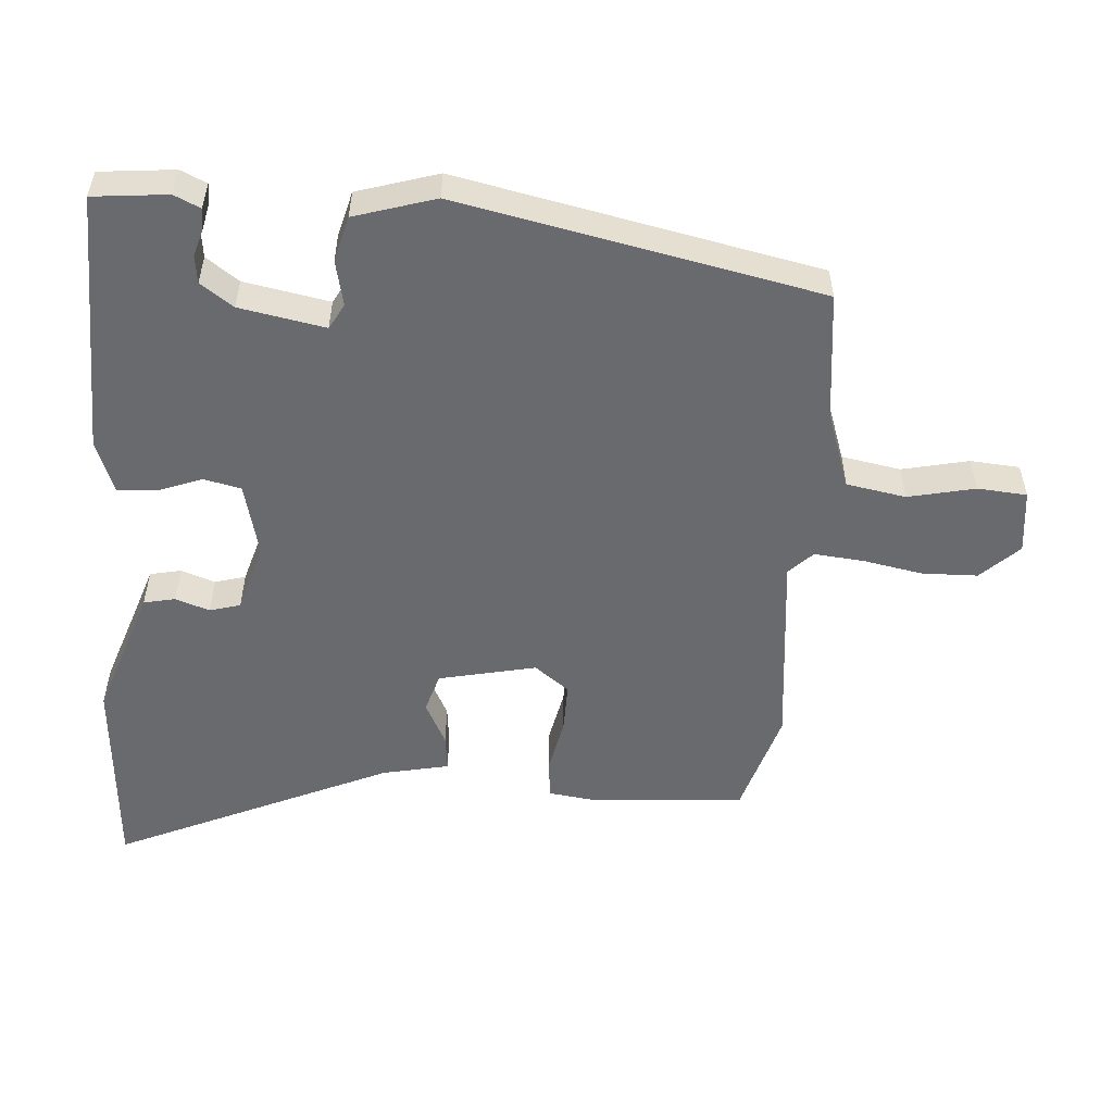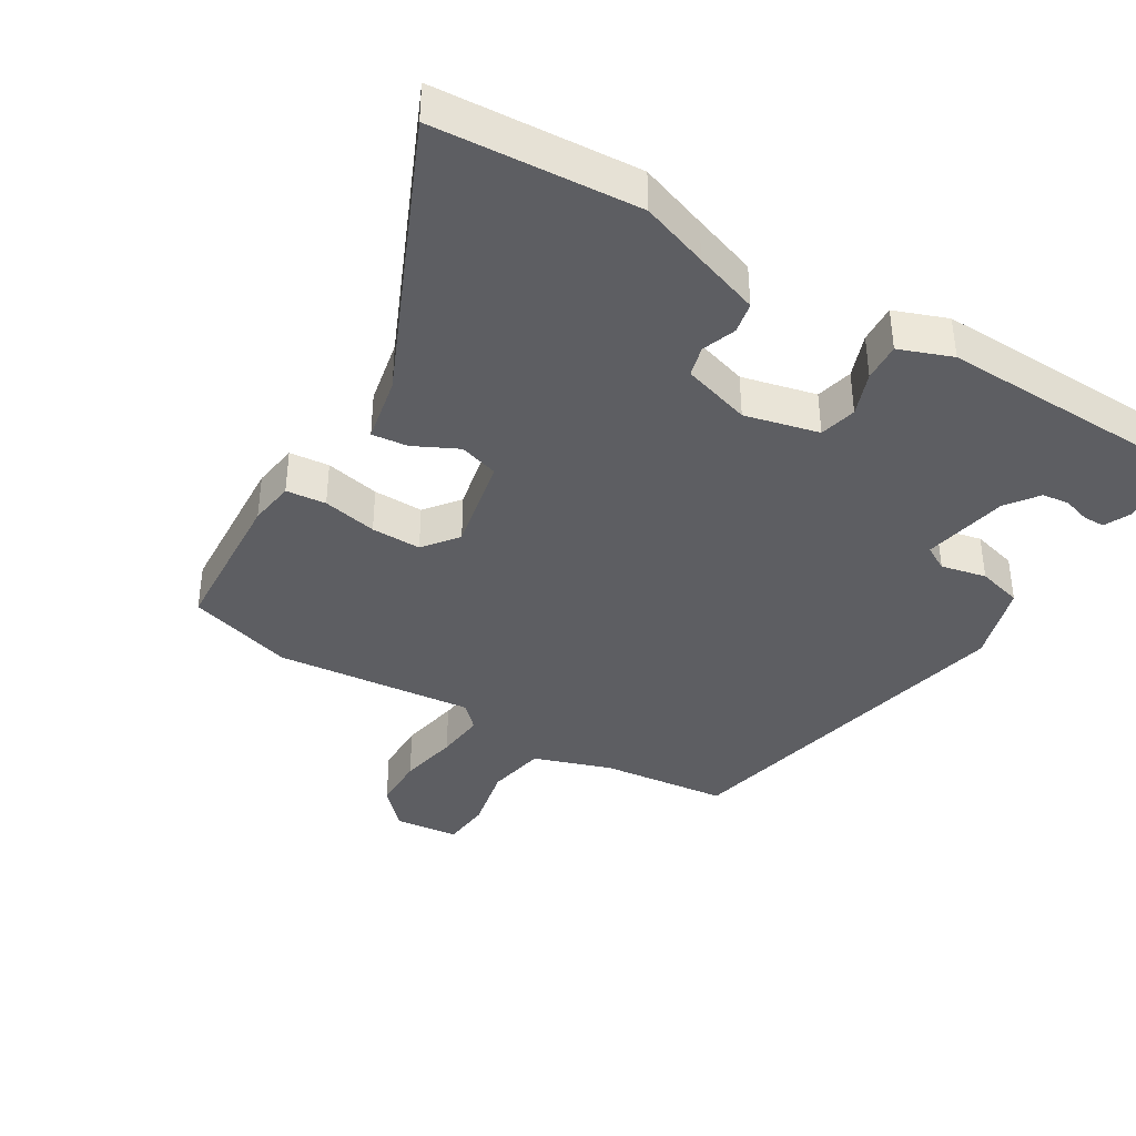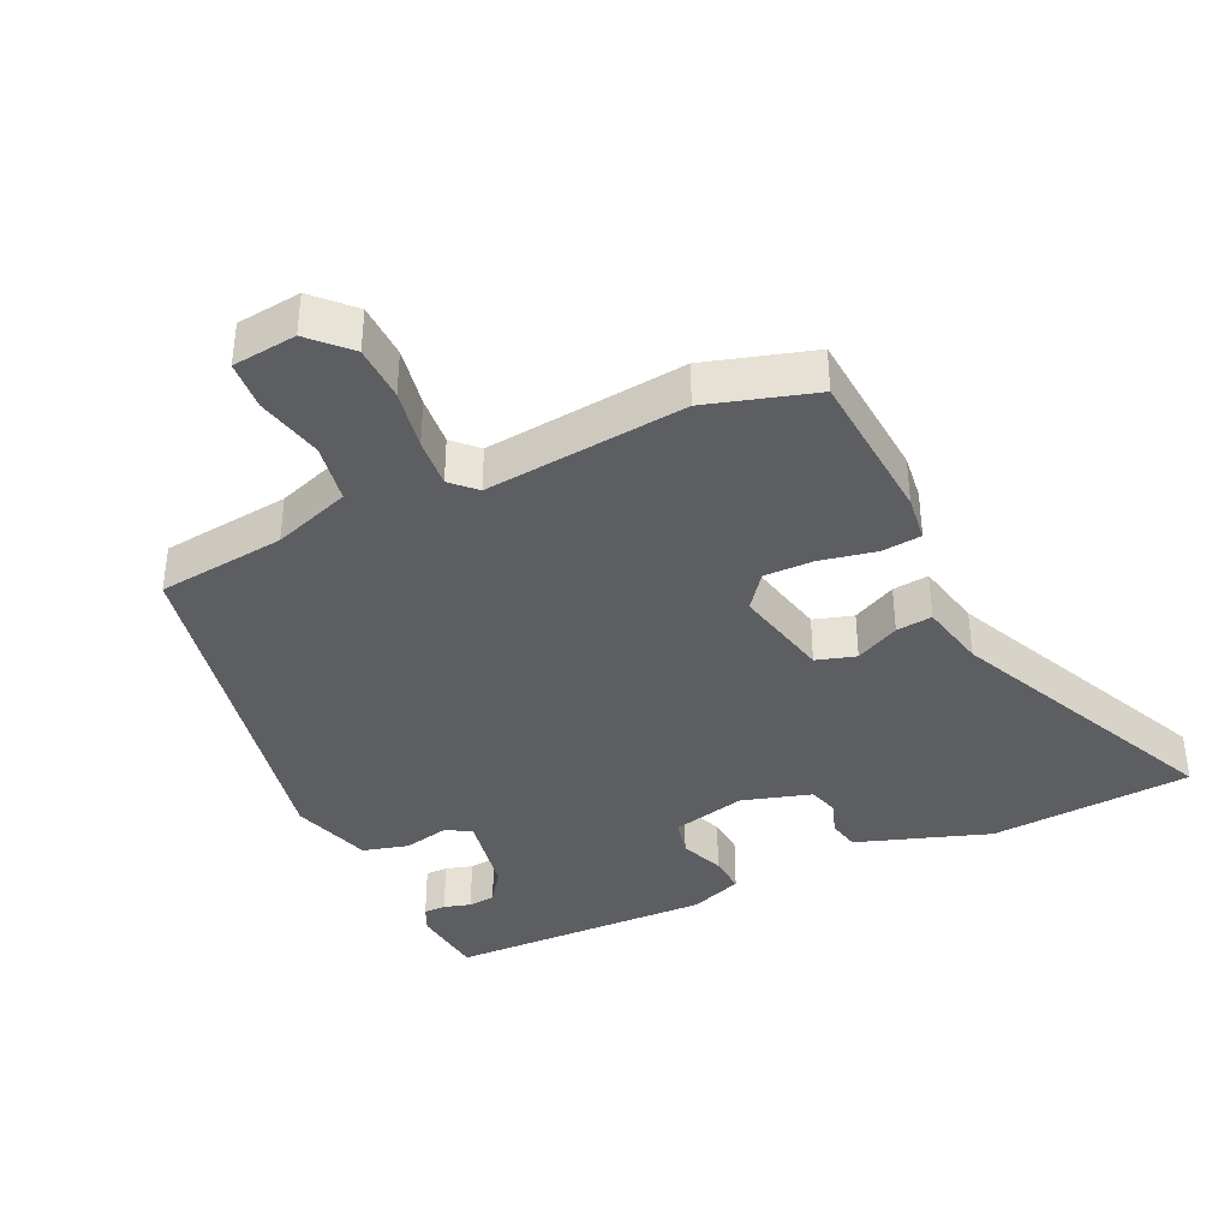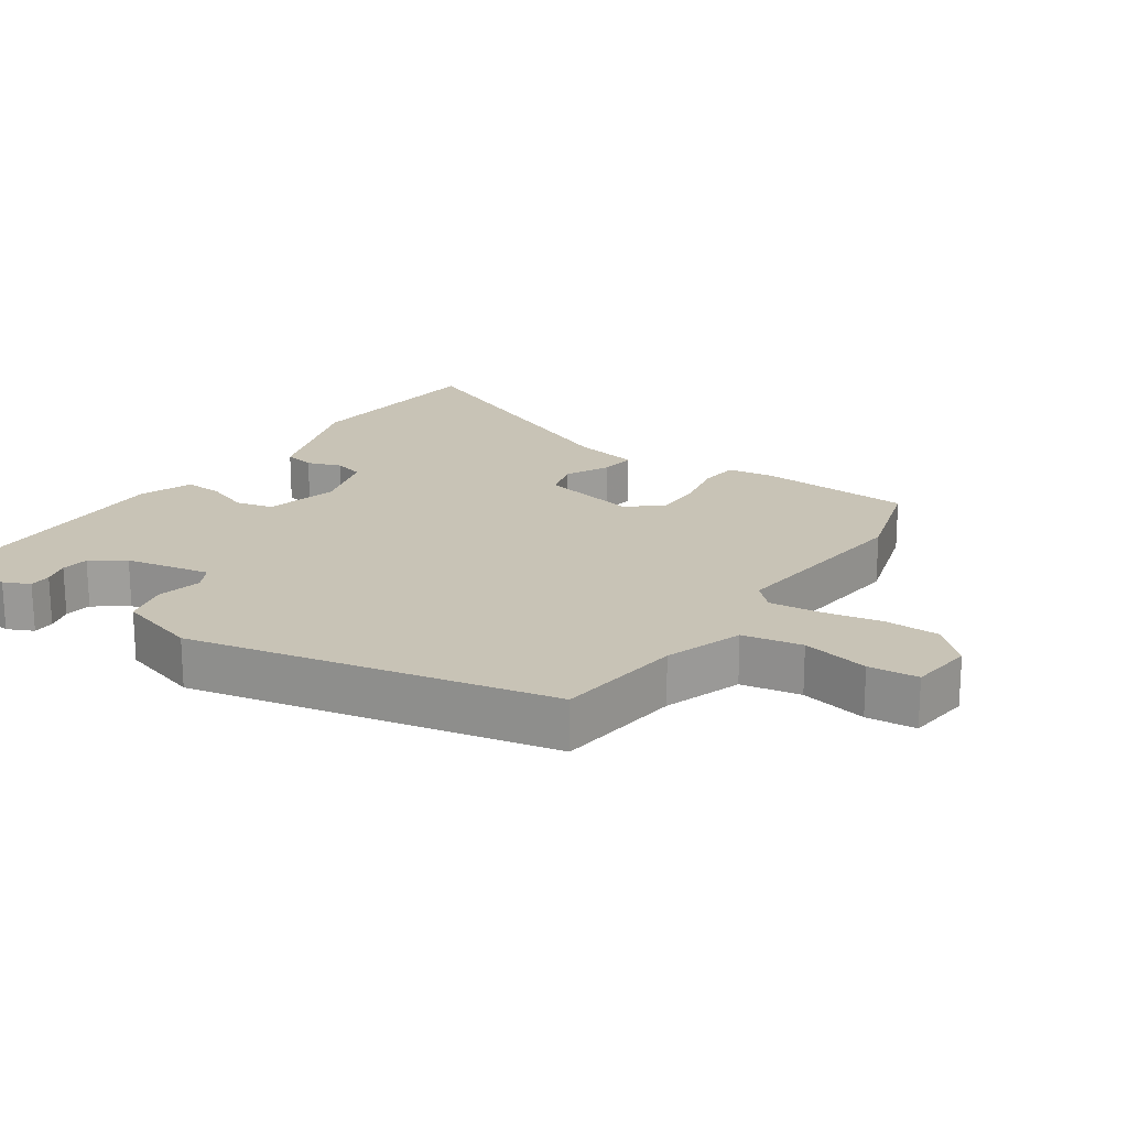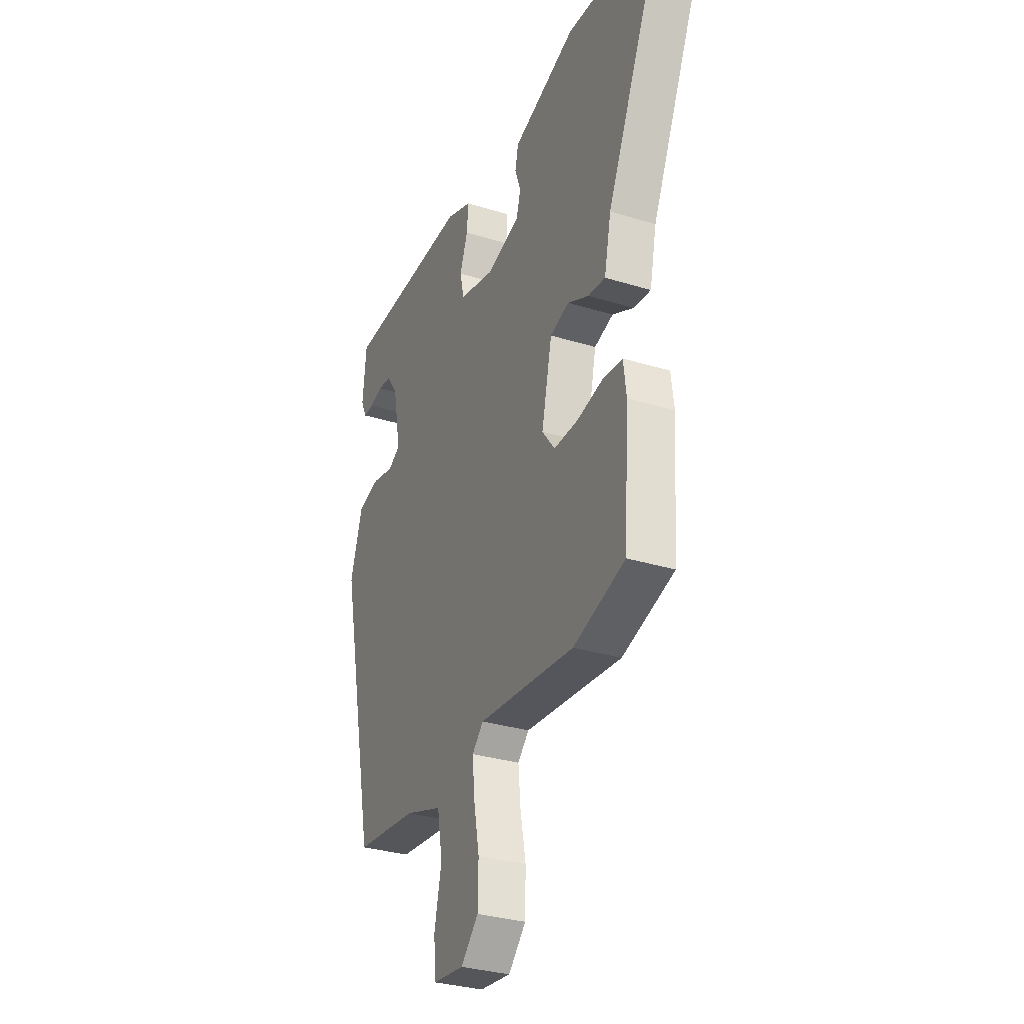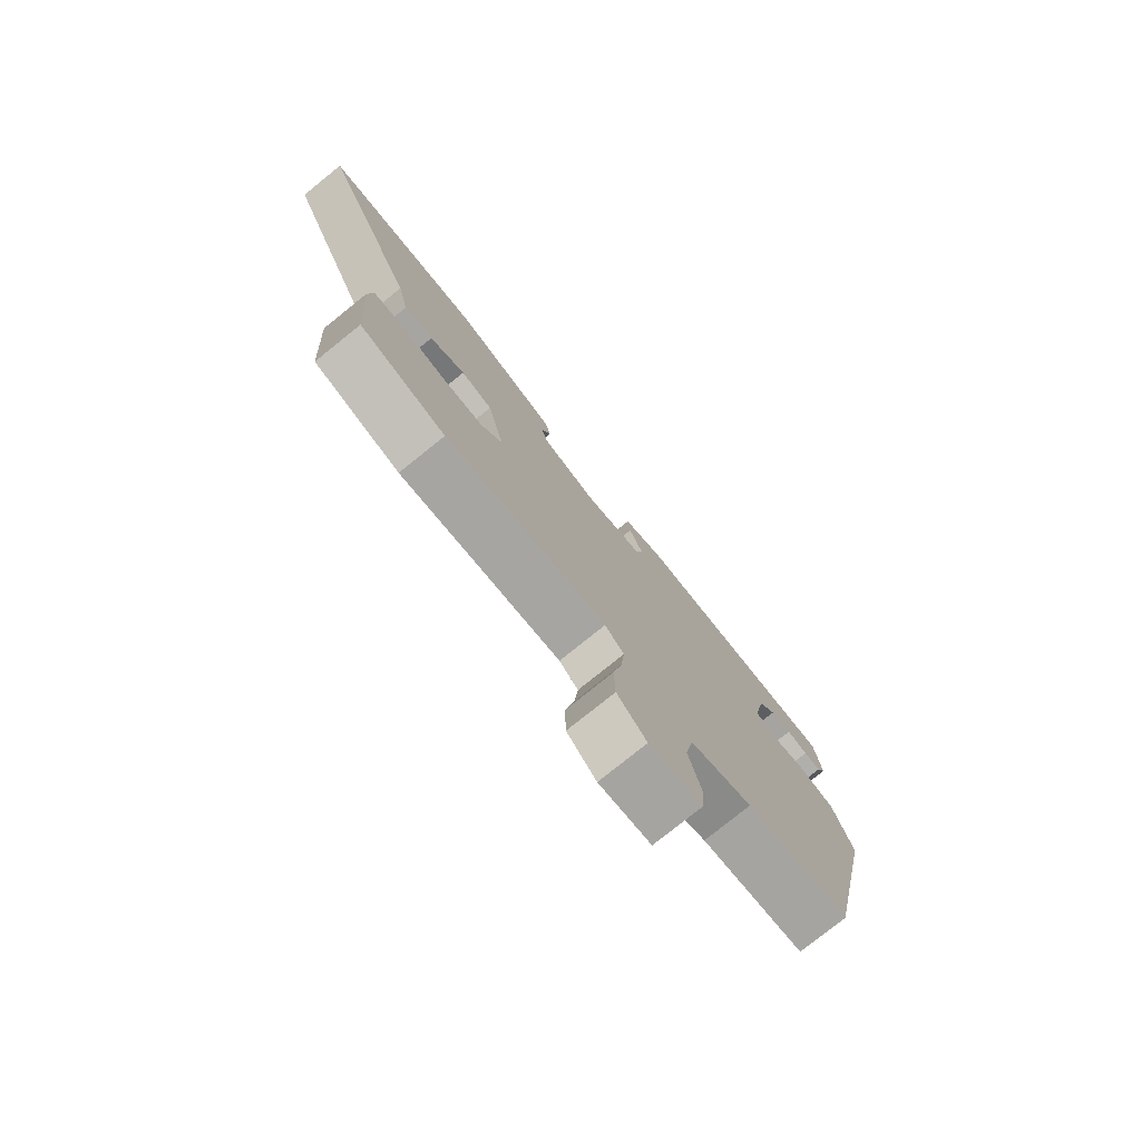
<metadata>
{"format":"obj","ext":"obj","renderer":"f3d","projection":"perspective","resolution":1024,"background":"white","views":[{"elev":-53.1,"azim":85.9,"up":"+Y"},{"elev":-38.7,"azim":-31.5,"up":"+Y"},{"elev":-37.9,"azim":-154.7,"up":"+Y"},{"elev":19.4,"azim":124.1,"up":"+Y"},{"elev":-31.6,"azim":-113.6,"up":"+Z"},{"elev":-78.2,"azim":-51.2,"up":"+Z"}]}
</metadata>
<code>
v 0.41 0.07 -0.513
v 0.218 0.07 -0.535
v 0.102 0.07 -0.575
v 0.086 0.07 -0.664
v 0.108 0.07 -0.764
v 0.102 0.07 -0.838
v 0.006 0.07 -0.849
v -0.048 0.07 -0.793
v -0.05 0.07 -0.71
v -0.033 0.07 -0.62
v -0.026 0.07 -0.546
v -0.061 0.07 -0.511
v -0.361 0.07 -0.542
v -0.521 0.07 -0.494
v -0.537 0.07 -0.261
v -0.528 0.07 -0.192
v -0.468 0.07 -0.186
v -0.386 0.07 -0.203
v -0.311 0.07 -0.204
v -0.271 0.07 -0.152
v -0.303 0.07 -0.006
v -0.362 0.07 0.012
v -0.428 0.07 -0.021
v -0.482 0.07 -0.027
v -0.503 0.07 0.073
v -0.689 0.07 0.486
v -0.385 0.07 0.508
v -0.284 0.07 0.473
v -0.187 0.07 0.44
v -0.177 0.07 0.393
v -0.195 0.07 0.342
v -0.182 0.07 0.296
v -0.079 0.07 0.265
v 0.032 0.07 0.292
v 0.045 0.07 0.348
v 0.02 0.07 0.414
v 0.016 0.07 0.472
v 0.095 0.07 0.502
v 0.491 0.07 0.492
v 0.502 0.07 0.38
v 0.484 0.07 0.341
v 0.451 0.07 0.341
v 0.411 0.07 0.353
v 0.37 0.07 0.348
v 0.335 0.07 0.299
v 0.311 0.07 0.171
v 0.349 0.07 0.15
v 0.417 0.07 0.165
v 0.485 0.07 0.147
v 0.522 0.07 0.026
v 0.41 0 -0.513
v 0.218 0 -0.535
v 0.102 0 -0.575
v 0.086 0 -0.664
v 0.108 0 -0.764
v 0.102 0 -0.838
v 0.006 0 -0.849
v -0.048 0 -0.793
v -0.05 0 -0.71
v -0.033 0 -0.62
v -0.026 0 -0.546
v -0.061 0 -0.511
v -0.361 0 -0.542
v -0.521 0 -0.494
v -0.537 0 -0.261
v -0.528 0 -0.192
v -0.468 0 -0.186
v -0.386 0 -0.203
v -0.311 0 -0.204
v -0.271 0 -0.152
v -0.303 0 -0.006
v -0.362 0 0.012
v -0.428 0 -0.021
v -0.482 0 -0.027
v -0.503 0 0.073
v -0.689 0 0.486
v -0.385 0 0.508
v -0.284 0 0.473
v -0.187 0 0.44
v -0.177 0 0.393
v -0.195 0 0.342
v -0.182 0 0.296
v -0.079 0 0.265
v 0.032 0 0.292
v 0.045 0 0.348
v 0.02 0 0.414
v 0.016 0 0.472
v 0.095 0 0.502
v 0.491 0 0.492
v 0.502 0 0.38
v 0.484 0 0.341
v 0.451 0 0.341
v 0.411 0 0.353
v 0.37 0 0.348
v 0.335 0 0.299
v 0.311 0 0.171
v 0.349 0 0.15
v 0.417 0 0.165
v 0.485 0 0.147
v 0.522 0 0.026
f 47 48 49 50
f 46 47 50 1
f 40 41 42 43
f 40 43 44
f 39 40 44
f 38 39 44
f 35 36 37 38
f 34 35 38 44
f 33 34 44 45
f 28 29 30 31
f 28 31 32
f 25 26 27 28
f 25 28 32
f 22 23 24 25
f 21 22 25 32
f 20 21 32 33
f 15 16 17 18
f 15 18 19
f 12 13 14 15
f 12 15 19
f 11 12 19 20
f 7 8 9 10
f 7 10 11
f 4 5 6 7
f 3 4 7 11
f 2 3 11 20
f 46 1 2 20
f 20 33 45 46
f 100 99 98 97
f 51 100 97 96
f 93 92 91 90
f 94 93 90
f 94 90 89
f 94 89 88
f 88 87 86 85
f 94 88 85 84
f 95 94 84 83
f 81 80 79 78
f 82 81 78
f 78 77 76 75
f 82 78 75
f 75 74 73 72
f 82 75 72 71
f 83 82 71 70
f 68 67 66 65
f 69 68 65
f 65 64 63 62
f 69 65 62
f 70 69 62 61
f 60 59 58 57
f 61 60 57
f 57 56 55 54
f 61 57 54 53
f 70 61 53 52
f 70 52 51 96
f 96 95 83 70
f 1 51 52 2
f 2 52 53 3
f 3 53 54 4
f 4 54 55 5
f 5 55 56 6
f 6 56 57 7
f 7 57 58 8
f 8 58 59 9
f 9 59 60 10
f 10 60 61 11
f 11 61 62 12
f 12 62 63 13
f 13 63 64 14
f 14 64 65 15
f 15 65 66 16
f 16 66 67 17
f 17 67 68 18
f 18 68 69 19
f 19 69 70 20
f 20 70 71 21
f 21 71 72 22
f 22 72 73 23
f 23 73 74 24
f 24 74 75 25
f 25 75 76 26
f 26 76 77 27
f 27 77 78 28
f 28 78 79 29
f 29 79 80 30
f 30 80 81 31
f 31 81 82 32
f 32 82 83 33
f 33 83 84 34
f 34 84 85 35
f 35 85 86 36
f 36 86 87 37
f 37 87 88 38
f 38 88 89 39
f 39 89 90 40
f 40 90 91 41
f 41 91 92 42
f 42 92 93 43
f 43 93 94 44
f 44 94 95 45
f 45 95 96 46
f 46 96 97 47
f 47 97 98 48
f 48 98 99 49
f 49 99 100 50
f 50 100 51 1

</code>
